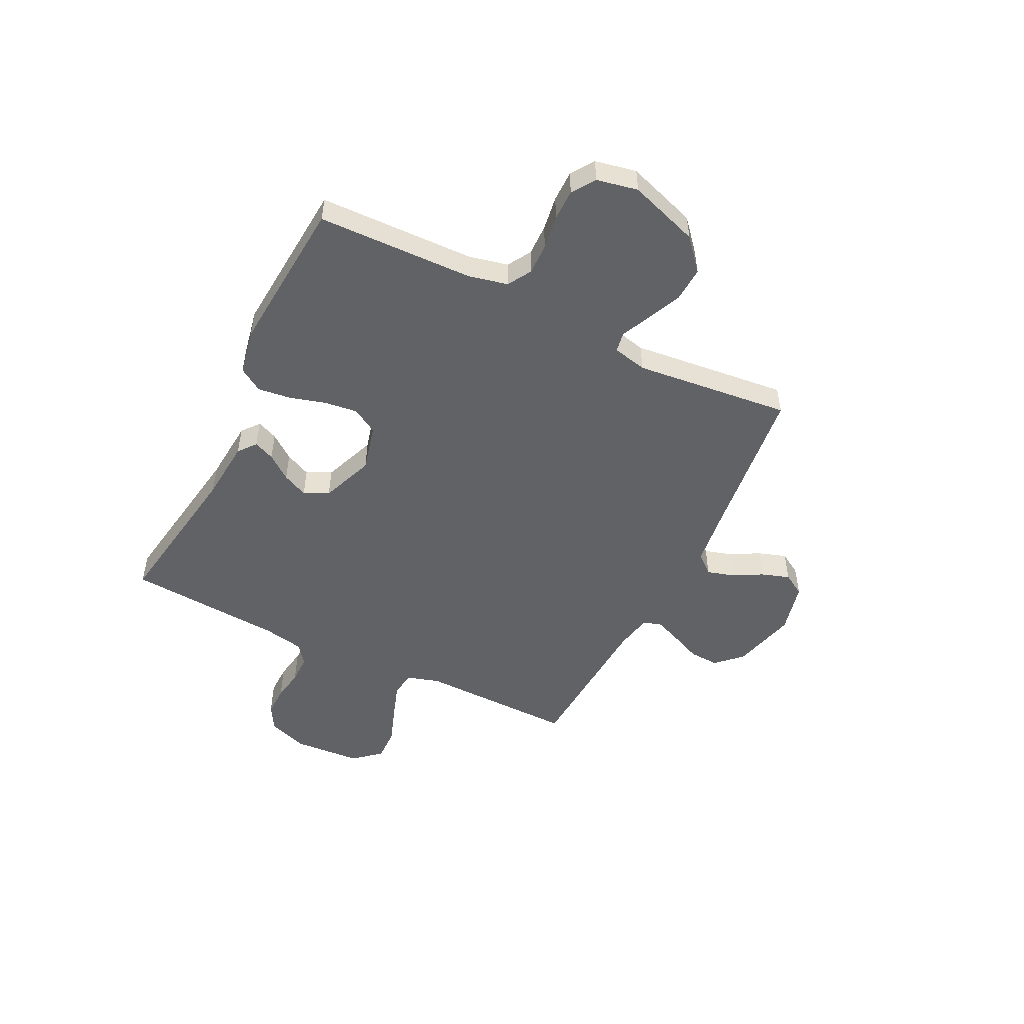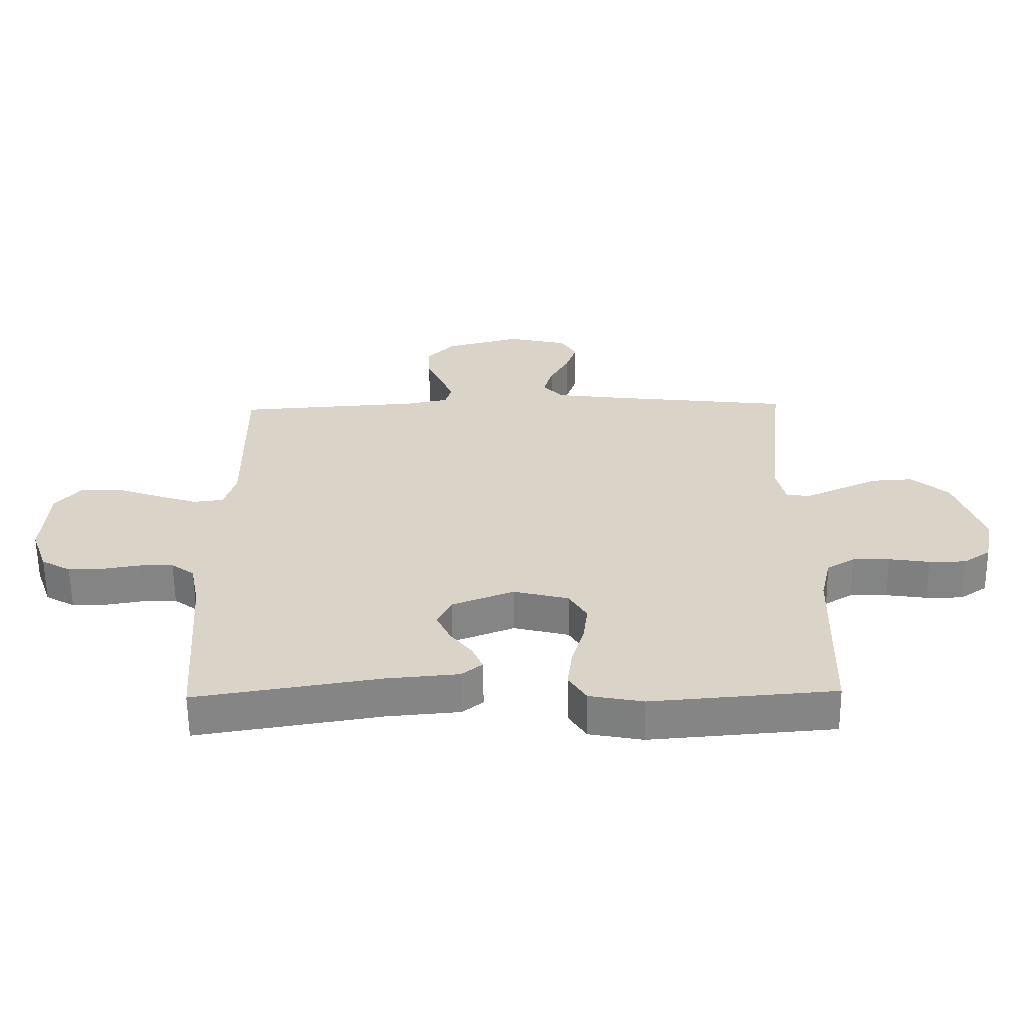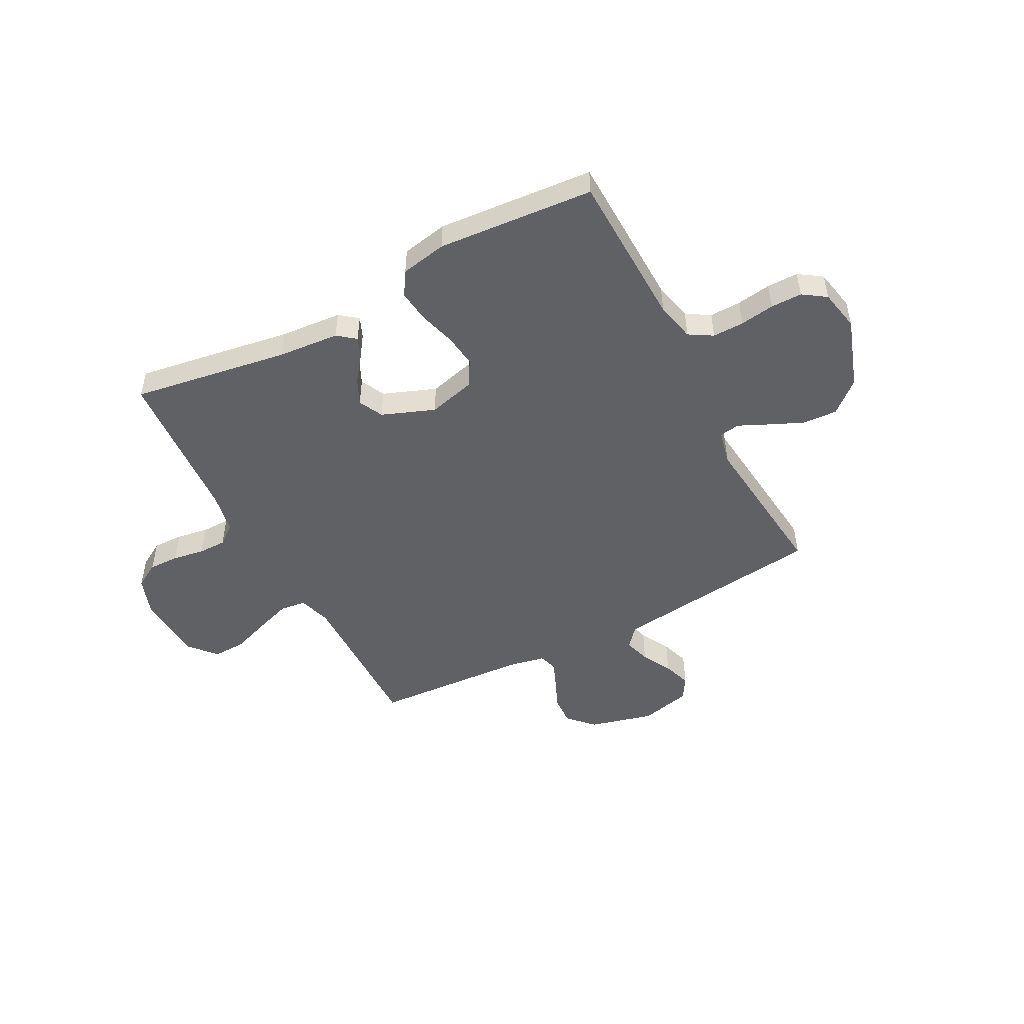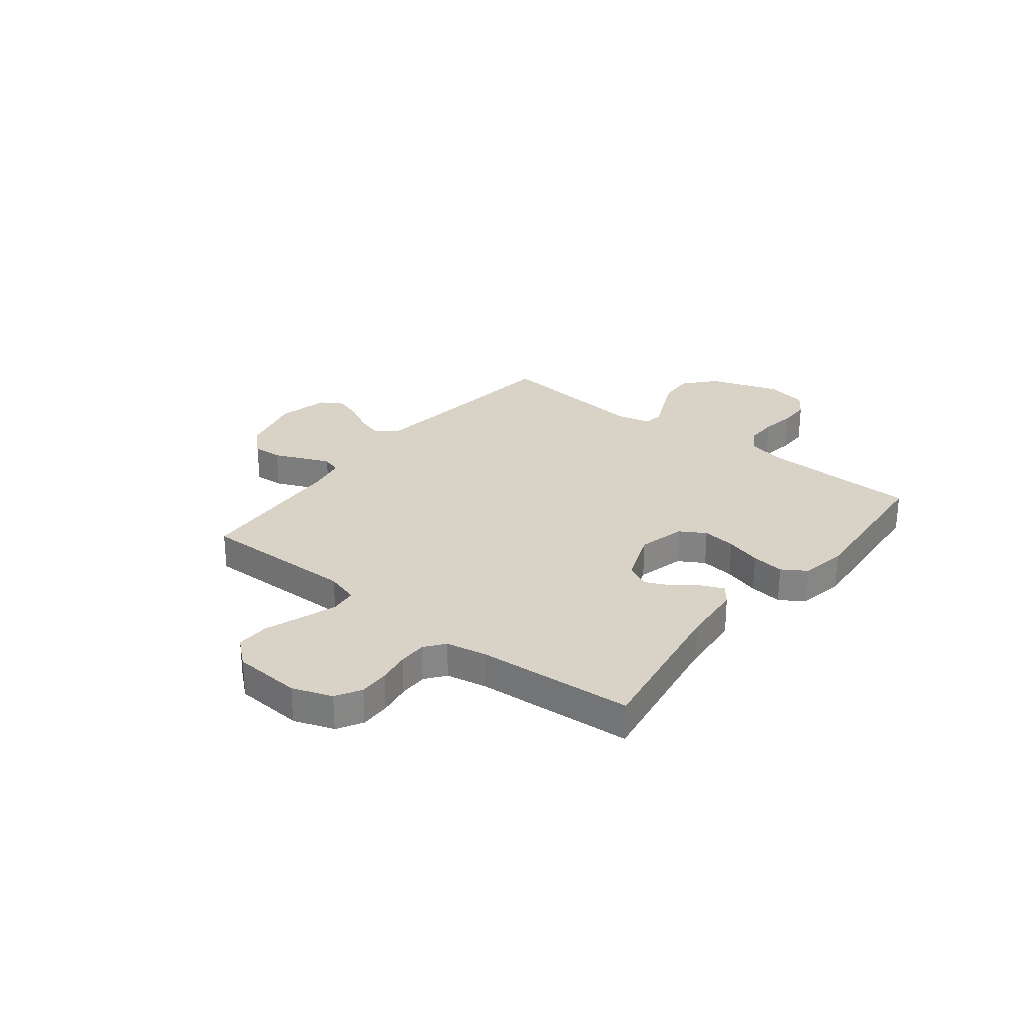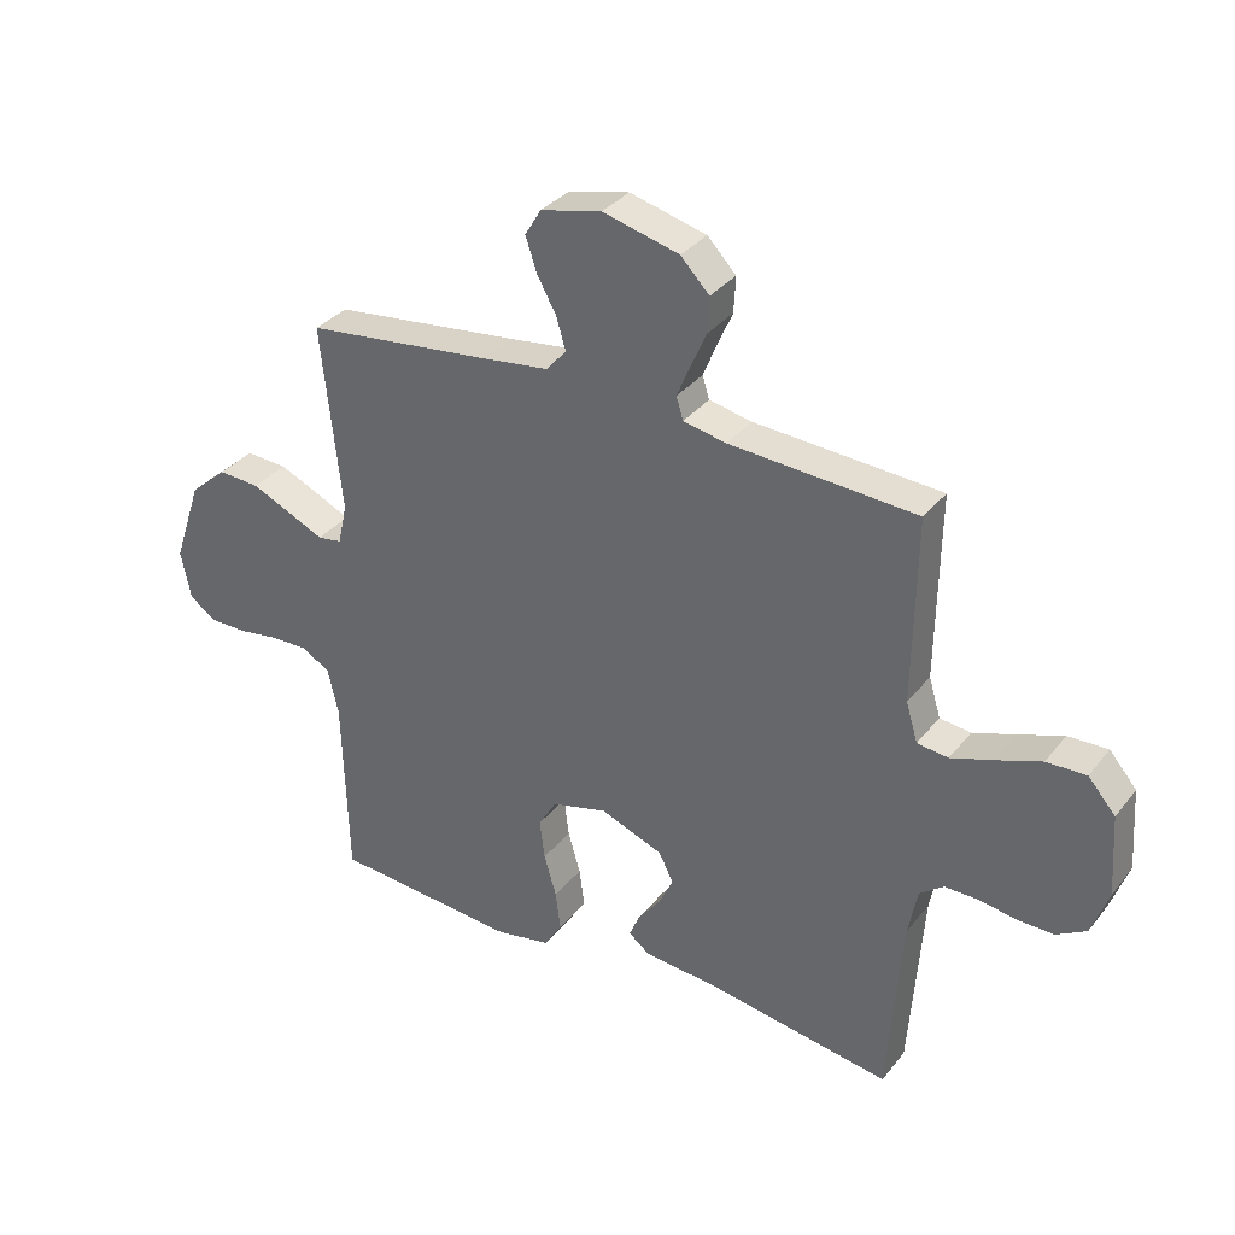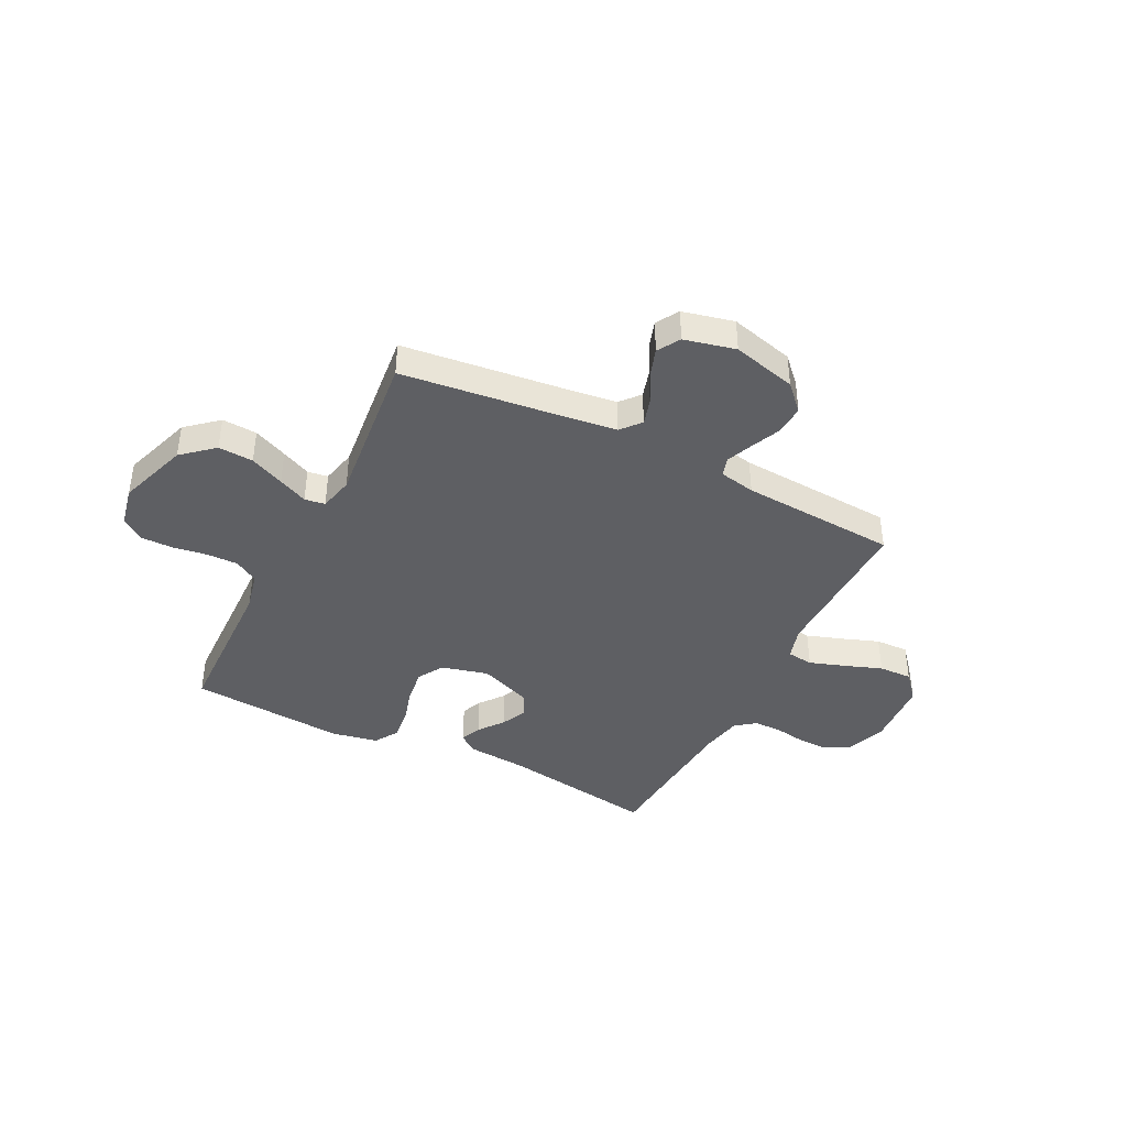
<metadata>
{"format":"obj","ext":"obj","renderer":"f3d","projection":"perspective","resolution":1024,"background":"white","views":[{"elev":-50.6,"azim":-116.3,"up":"+Y"},{"elev":-61.4,"azim":-179.3,"up":"+Z"},{"elev":-49.4,"azim":-152.2,"up":"+Y"},{"elev":28.0,"azim":128.2,"up":"+Y"},{"elev":33.6,"azim":32.2,"up":"+Z"},{"elev":-40.8,"azim":-26.7,"up":"+Y"}]}
</metadata>
<code>
v -0.5 0.07 -0.5
v -0.508 0.07 -0.2
v -0.525 0.07 -0.125
v -0.57 0.07 -0.098
v -0.63 0.07 -0.099
v -0.696 0.07 -0.109
v -0.756 0.07 -0.109
v -0.8 0.07 -0.079
v -0.816 0.07 0
v -0.77 0.07 0.135
v -0.71 0.07 0.187
v -0.643 0.07 0.183
v -0.578 0.07 0.154
v -0.522 0.07 0.128
v -0.483 0.07 0.134
v -0.468 0.07 0.2
v -0.5 0.07 0.5
v -0.2 0.07 0.535
v -0.092 0.07 0.549
v -0.06 0.07 0.586
v -0.075 0.07 0.637
v -0.106 0.07 0.694
v -0.124 0.07 0.748
v -0.098 0.07 0.791
v 0 0.07 0.814
v 0.123 0.07 0.782
v 0.169 0.07 0.734
v 0.166 0.07 0.677
v 0.141 0.07 0.62
v 0.12 0.07 0.569
v 0.131 0.07 0.533
v 0.2 0.07 0.519
v 0.5 0.07 0.5
v 0.496 0.07 0.2
v 0.515 0.07 0.137
v 0.565 0.07 0.131
v 0.633 0.07 0.154
v 0.705 0.07 0.18
v 0.769 0.07 0.182
v 0.813 0.07 0.131
v 0.822 0.07 0
v 0.795 0.07 -0.076
v 0.747 0.07 -0.104
v 0.689 0.07 -0.103
v 0.628 0.07 -0.093
v 0.574 0.07 -0.093
v 0.536 0.07 -0.122
v 0.521 0.07 -0.2
v 0.5 0.07 -0.5
v 0.2 0.07 -0.452
v 0.082 0.07 -0.442
v 0.048 0.07 -0.415
v 0.065 0.07 -0.375
v 0.101 0.07 -0.328
v 0.124 0.07 -0.279
v 0.101 0.07 -0.232
v 0 0.07 -0.193
v -0.09 0.07 -0.216
v -0.119 0.07 -0.265
v -0.111 0.07 -0.329
v -0.091 0.07 -0.398
v -0.083 0.07 -0.461
v -0.112 0.07 -0.507
v -0.2 0.07 -0.524
v -0.5 0 -0.5
v -0.508 0 -0.2
v -0.525 0 -0.125
v -0.57 0 -0.098
v -0.63 0 -0.099
v -0.696 0 -0.109
v -0.756 0 -0.109
v -0.8 0 -0.079
v -0.816 0 0
v -0.77 0 0.135
v -0.71 0 0.187
v -0.643 0 0.183
v -0.578 0 0.154
v -0.522 0 0.128
v -0.483 0 0.134
v -0.468 0 0.2
v -0.5 0 0.5
v -0.2 0 0.535
v -0.092 0 0.549
v -0.06 0 0.586
v -0.075 0 0.637
v -0.106 0 0.694
v -0.124 0 0.748
v -0.098 0 0.791
v 0 0 0.814
v 0.123 0 0.782
v 0.169 0 0.734
v 0.166 0 0.677
v 0.141 0 0.62
v 0.12 0 0.569
v 0.131 0 0.533
v 0.2 0 0.519
v 0.5 0 0.5
v 0.496 0 0.2
v 0.515 0 0.137
v 0.565 0 0.131
v 0.633 0 0.154
v 0.705 0 0.18
v 0.769 0 0.182
v 0.813 0 0.131
v 0.822 0 0
v 0.795 0 -0.076
v 0.747 0 -0.104
v 0.689 0 -0.103
v 0.628 0 -0.093
v 0.574 0 -0.093
v 0.536 0 -0.122
v 0.521 0 -0.2
v 0.5 0 -0.5
v 0.2 0 -0.452
v 0.082 0 -0.442
v 0.048 0 -0.415
v 0.065 0 -0.375
v 0.101 0 -0.328
v 0.124 0 -0.279
v 0.101 0 -0.232
v 0 0 -0.193
v -0.09 0 -0.216
v -0.119 0 -0.265
v -0.111 0 -0.329
v -0.091 0 -0.398
v -0.083 0 -0.461
v -0.112 0 -0.507
v -0.2 0 -0.524
f 63 64 1 2
f 60 61 62 63
f 59 60 63 2
f 58 59 2 3
f 57 58 3 4
f 51 52 53 54
f 50 51 54 55
f 48 49 50 55
f 47 48 55 56
f 42 43 44 45
f 42 45 46
f 41 42 46
f 40 41 46
f 37 38 39 40
f 36 37 40 46
f 35 36 46 47
f 32 33 34
f 31 32 34 35
f 26 27 28 29
f 26 29 30
f 25 26 30
f 24 25 30 31
f 21 22 23 24
f 20 21 24 31
f 16 17 18
f 15 16 18 19
f 11 12 13 14
f 9 10 11 14
f 9 14 15
f 8 9 15
f 5 6 7 8
f 4 5 8 15
f 57 4 15 19
f 35 47 56 57
f 31 35 57
f 19 20 31 57
f 66 65 128 127
f 127 126 125 124
f 66 127 124 123
f 67 66 123 122
f 68 67 122 121
f 118 117 116 115
f 119 118 115 114
f 119 114 113 112
f 120 119 112 111
f 109 108 107 106
f 110 109 106
f 110 106 105
f 110 105 104
f 104 103 102 101
f 110 104 101 100
f 111 110 100 99
f 98 97 96
f 99 98 96 95
f 93 92 91 90
f 94 93 90
f 94 90 89
f 95 94 89 88
f 88 87 86 85
f 95 88 85 84
f 82 81 80
f 83 82 80 79
f 78 77 76 75
f 78 75 74 73
f 79 78 73
f 79 73 72
f 72 71 70 69
f 79 72 69 68
f 83 79 68 121
f 121 120 111 99
f 121 99 95
f 121 95 84 83
f 1 65 66 2
f 2 66 67 3
f 3 67 68 4
f 4 68 69 5
f 5 69 70 6
f 6 70 71 7
f 7 71 72 8
f 8 72 73 9
f 9 73 74 10
f 10 74 75 11
f 11 75 76 12
f 12 76 77 13
f 13 77 78 14
f 14 78 79 15
f 15 79 80 16
f 16 80 81 17
f 17 81 82 18
f 18 82 83 19
f 19 83 84 20
f 20 84 85 21
f 21 85 86 22
f 22 86 87 23
f 23 87 88 24
f 24 88 89 25
f 25 89 90 26
f 26 90 91 27
f 27 91 92 28
f 28 92 93 29
f 29 93 94 30
f 30 94 95 31
f 31 95 96 32
f 32 96 97 33
f 33 97 98 34
f 34 98 99 35
f 35 99 100 36
f 36 100 101 37
f 37 101 102 38
f 38 102 103 39
f 39 103 104 40
f 40 104 105 41
f 41 105 106 42
f 42 106 107 43
f 43 107 108 44
f 44 108 109 45
f 45 109 110 46
f 46 110 111 47
f 47 111 112 48
f 48 112 113 49
f 49 113 114 50
f 50 114 115 51
f 51 115 116 52
f 52 116 117 53
f 53 117 118 54
f 54 118 119 55
f 55 119 120 56
f 56 120 121 57
f 57 121 122 58
f 58 122 123 59
f 59 123 124 60
f 60 124 125 61
f 61 125 126 62
f 62 126 127 63
f 63 127 128 64
f 64 128 65 1

</code>
